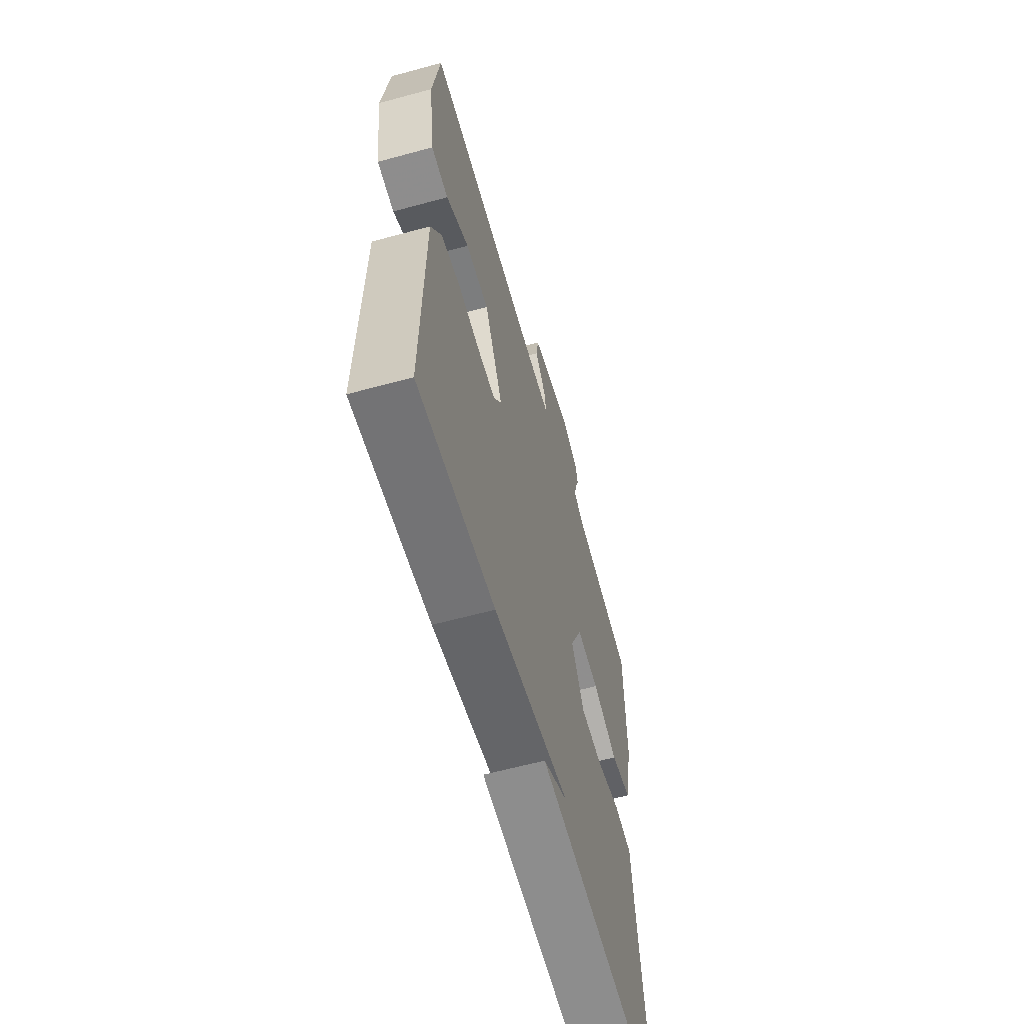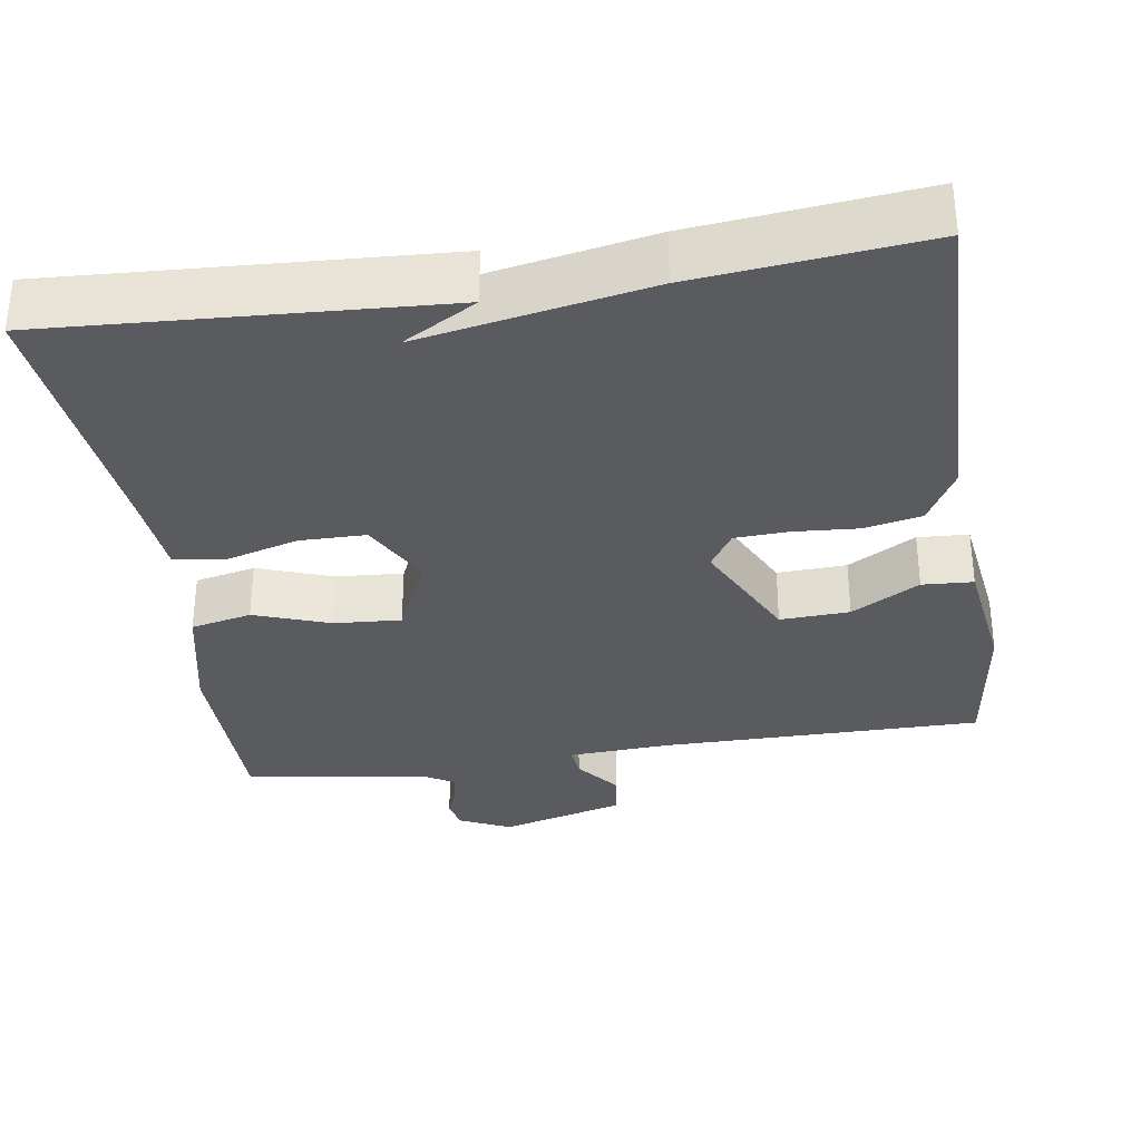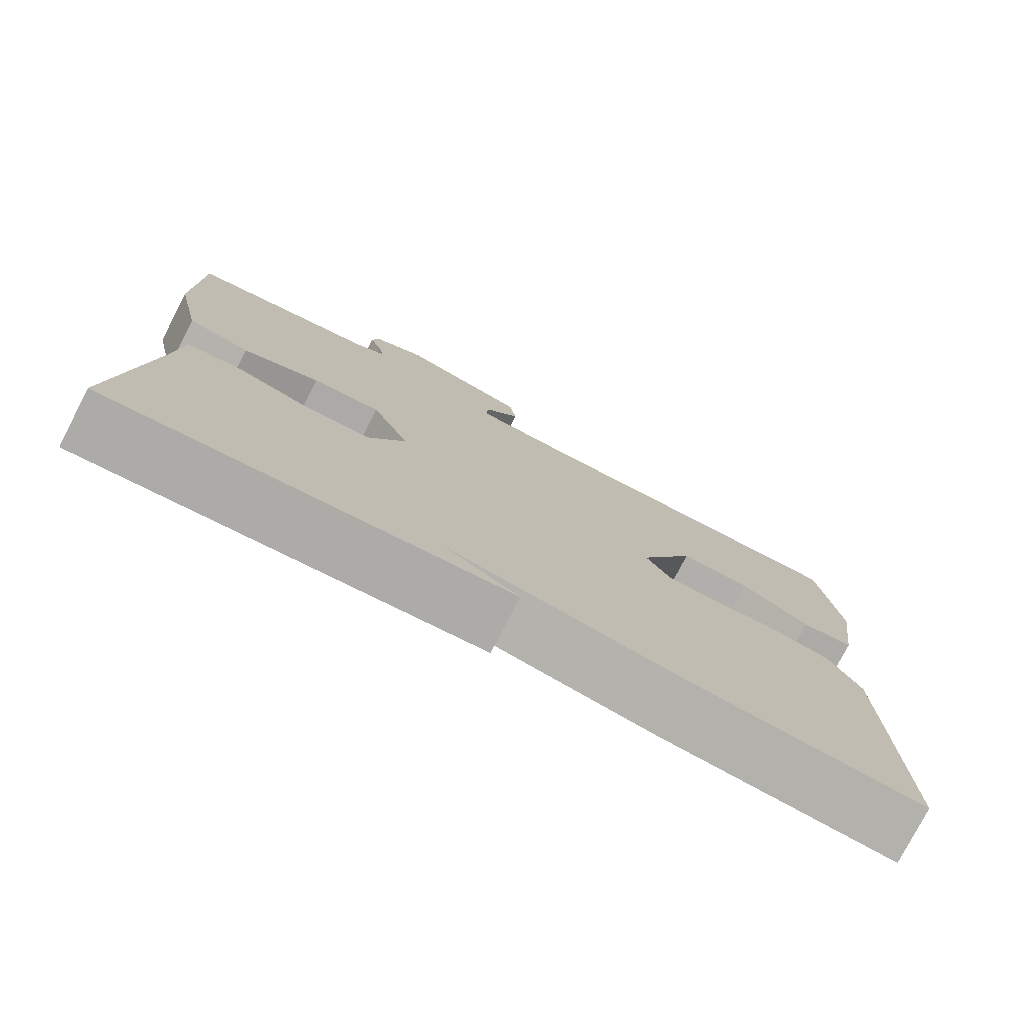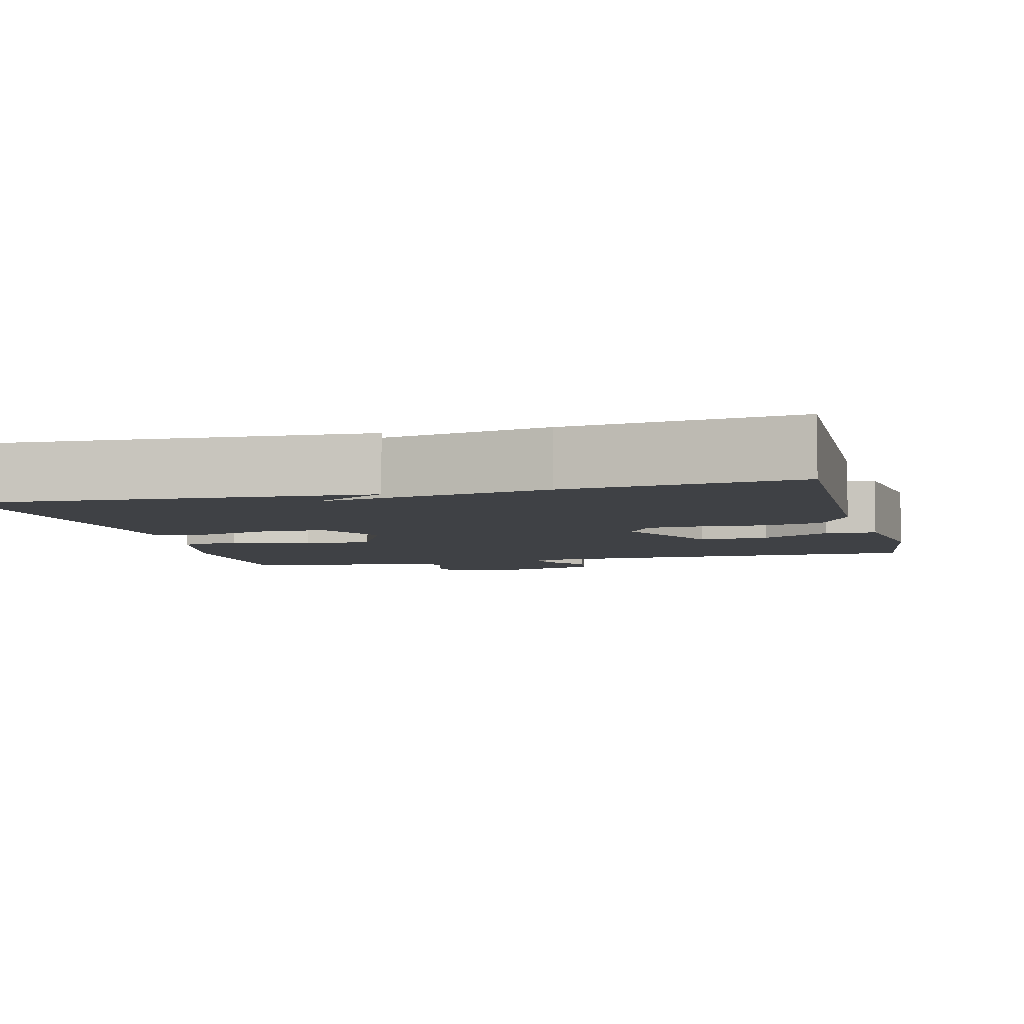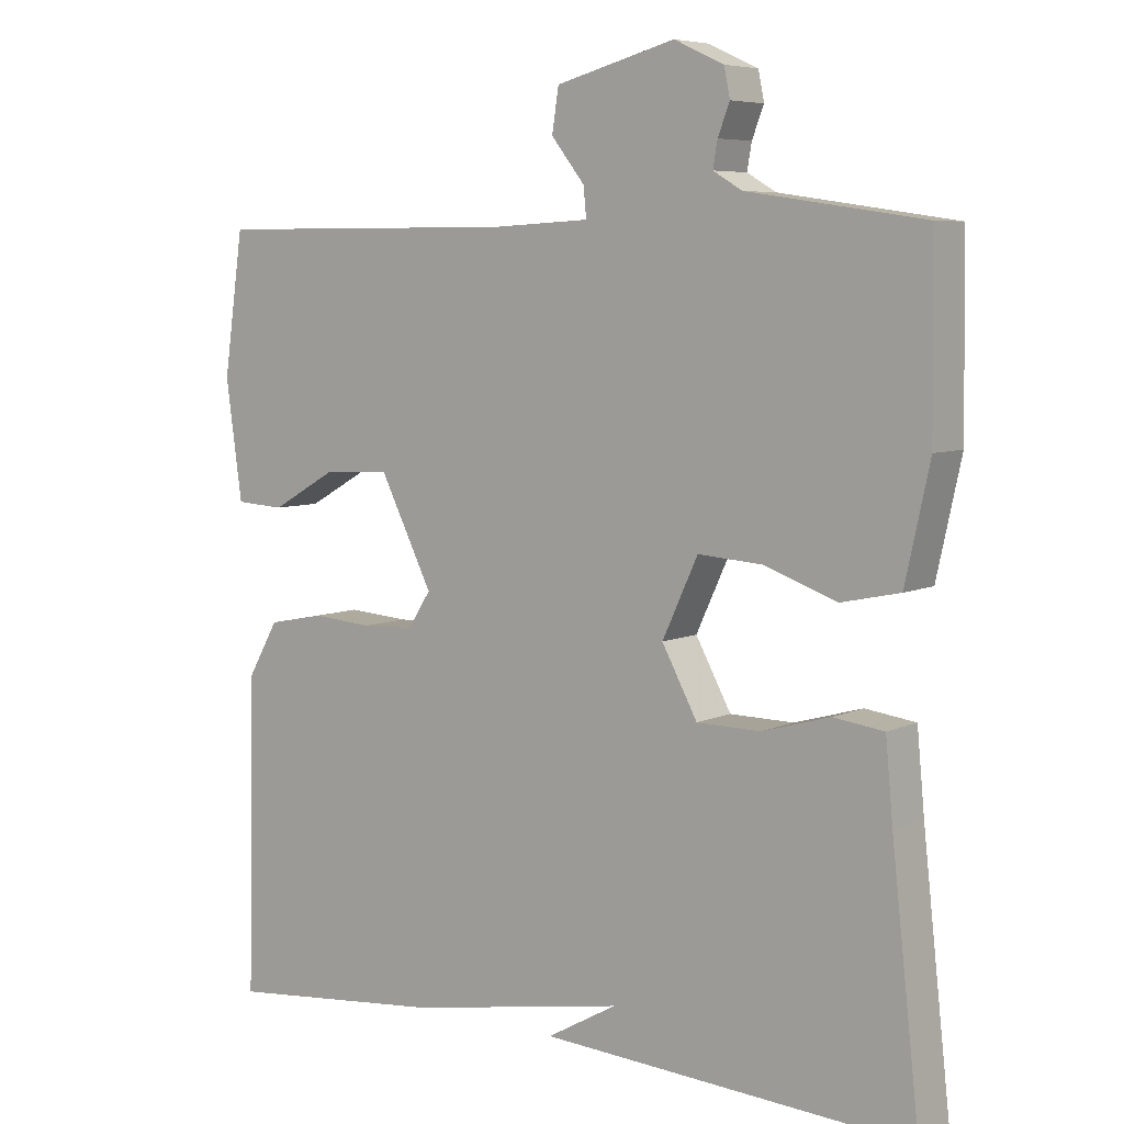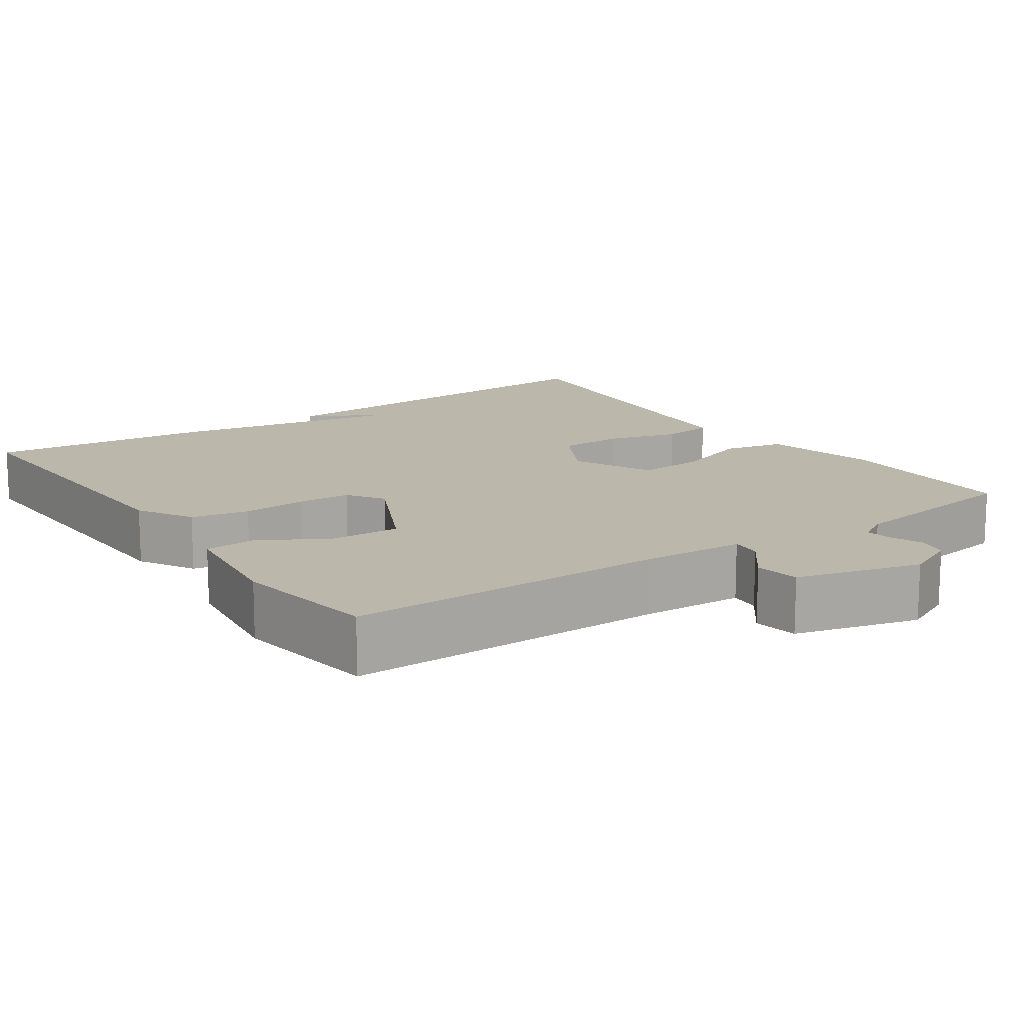
<metadata>
{"format":"obj","ext":"obj","renderer":"f3d","projection":"perspective","resolution":1024,"background":"white","views":[{"elev":-61.4,"azim":-74.5,"up":"+Z"},{"elev":-33.2,"azim":-171.2,"up":"+Y"},{"elev":-77.4,"azim":152.7,"up":"+Z"},{"elev":-5.7,"azim":-165.8,"up":"+Y"},{"elev":6.5,"azim":36.8,"up":"+Z"},{"elev":14.4,"azim":-34.8,"up":"+Y"}]}
</metadata>
<code>
v 0.5 0.07 0.5
v 0.503 0.07 0.256
v 0.47 0.07 0.105
v 0.391 0.07 0.088
v 0.293 0.07 0.123
v 0.206 0.07 0.129
v 0.158 0.07 0.025
v 0.206 0.07 -0.064
v 0.292 0.07 -0.065
v 0.384 0.07 -0.039
v 0.452 0.07 -0.048
v 0.462 0.07 -0.155
v 0.5 0.07 -0.5
v -0.004 0.07 -0.47
v 0.091 0.07 -0.416
v -0.204 0.07 -0.47
v -0.5 0.07 -0.5
v -0.49 0.07 -0.075
v -0.449 0.07 -0.003
v -0.374 0.07 0.012
v -0.291 0.07 0.006
v -0.221 0.07 0.009
v -0.19 0.07 0.057
v -0.261 0.07 0.2
v -0.351 0.07 0.196
v -0.439 0.07 0.146
v -0.505 0.07 0.15
v -0.527 0.07 0.31
v -0.5 0.07 0.5
v -0.084 0.07 0.499
v 0.049 0.07 0.506
v 0.045 0.07 0.546
v 0 0.07 0.603
v 0.009 0.07 0.661
v 0.17 0.07 0.704
v 0.237 0.07 0.673
v 0.245 0.07 0.634
v 0.229 0.07 0.593
v 0.223 0.07 0.558
v 0.262 0.07 0.535
v 0.5 0 0.5
v 0.503 0 0.256
v 0.47 0 0.105
v 0.391 0 0.088
v 0.293 0 0.123
v 0.206 0 0.129
v 0.158 0 0.025
v 0.206 0 -0.064
v 0.292 0 -0.065
v 0.384 0 -0.039
v 0.452 0 -0.048
v 0.462 0 -0.155
v 0.5 0 -0.5
v -0.004 0 -0.47
v 0.091 0 -0.416
v -0.204 0 -0.47
v -0.5 0 -0.5
v -0.49 0 -0.075
v -0.449 0 -0.003
v -0.374 0 0.012
v -0.291 0 0.006
v -0.221 0 0.009
v -0.19 0 0.057
v -0.261 0 0.2
v -0.351 0 0.196
v -0.439 0 0.146
v -0.505 0 0.15
v -0.527 0 0.31
v -0.5 0 0.5
v -0.084 0 0.499
v 0.049 0 0.506
v 0.045 0 0.546
v 0 0 0.603
v 0.009 0 0.661
v 0.17 0 0.704
v 0.237 0 0.673
v 0.245 0 0.634
v 0.229 0 0.593
v 0.223 0 0.558
v 0.262 0 0.535
f 36 37 38
f 35 36 38
f 34 35 38
f 33 34 38
f 32 33 38
f 31 32 38 39
f 28 29 30
f 27 28 30
f 26 27 30
f 25 26 30
f 24 25 30 31
f 31 39 40
f 24 31 40
f 23 24 40
f 19 20 21
f 18 19 21
f 17 18 21
f 16 17 21
f 15 16 21
f 15 21 22
f 13 14 15
f 15 22 23
f 13 15 23
f 12 13 23
f 9 10 11 12
f 8 9 12
f 3 4 5
f 2 3 5
f 1 2 5
f 40 1 5
f 40 5 6
f 23 40 6 7
f 8 12 23
f 7 8 23
f 78 77 76
f 78 76 75
f 78 75 74
f 78 74 73
f 78 73 72
f 79 78 72 71
f 70 69 68
f 70 68 67
f 70 67 66
f 70 66 65
f 71 70 65 64
f 80 79 71
f 80 71 64
f 80 64 63
f 61 60 59
f 61 59 58
f 61 58 57
f 61 57 56
f 61 56 55
f 62 61 55
f 55 54 53
f 63 62 55
f 63 55 53
f 63 53 52
f 52 51 50 49
f 52 49 48
f 45 44 43
f 45 43 42
f 45 42 41
f 45 41 80
f 46 45 80
f 47 46 80 63
f 63 52 48
f 63 48 47
f 1 41 42 2
f 2 42 43 3
f 3 43 44 4
f 4 44 45 5
f 5 45 46 6
f 6 46 47 7
f 7 47 48 8
f 8 48 49 9
f 9 49 50 10
f 10 50 51 11
f 11 51 52 12
f 12 52 53 13
f 13 53 54 14
f 14 54 55 15
f 15 55 56 16
f 16 56 57 17
f 17 57 58 18
f 18 58 59 19
f 19 59 60 20
f 20 60 61 21
f 21 61 62 22
f 22 62 63 23
f 23 63 64 24
f 24 64 65 25
f 25 65 66 26
f 26 66 67 27
f 27 67 68 28
f 28 68 69 29
f 29 69 70 30
f 30 70 71 31
f 31 71 72 32
f 32 72 73 33
f 33 73 74 34
f 34 74 75 35
f 35 75 76 36
f 36 76 77 37
f 37 77 78 38
f 38 78 79 39
f 39 79 80 40
f 40 80 41 1

</code>
